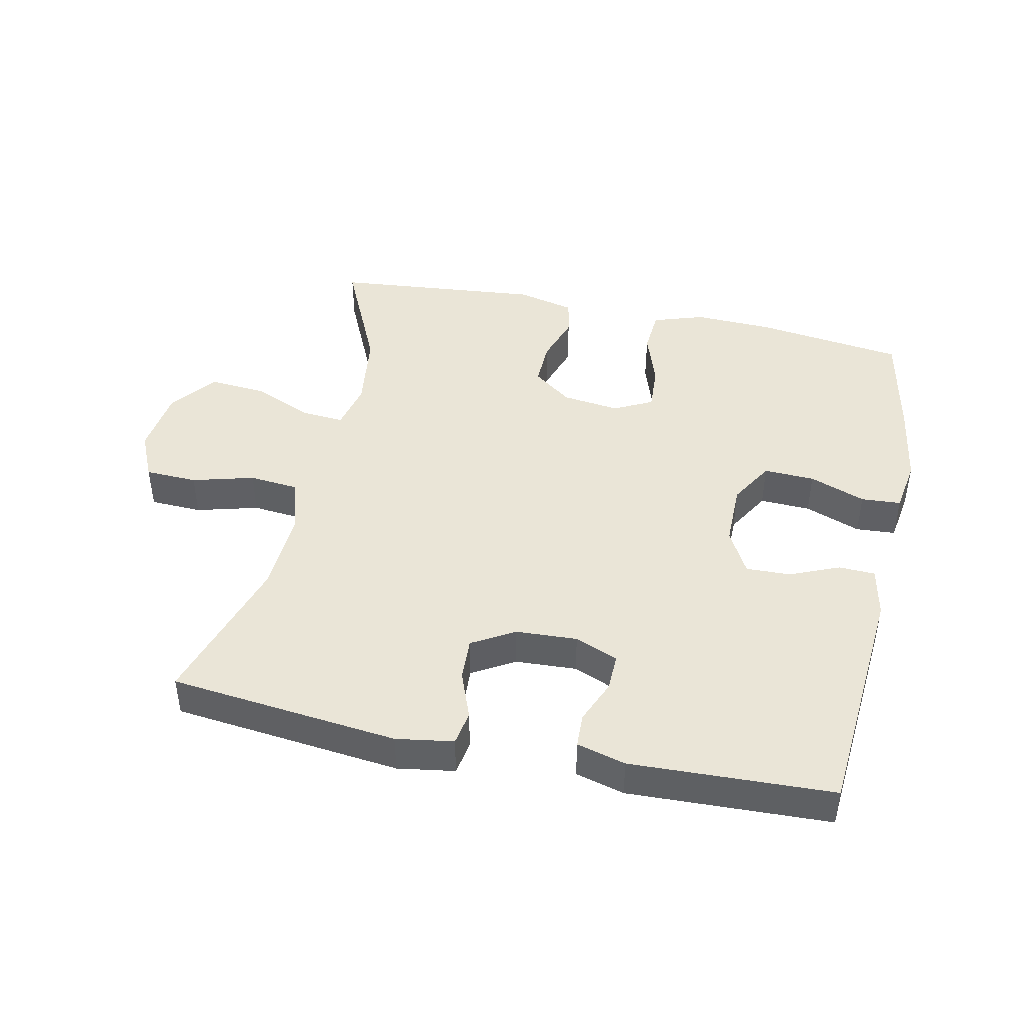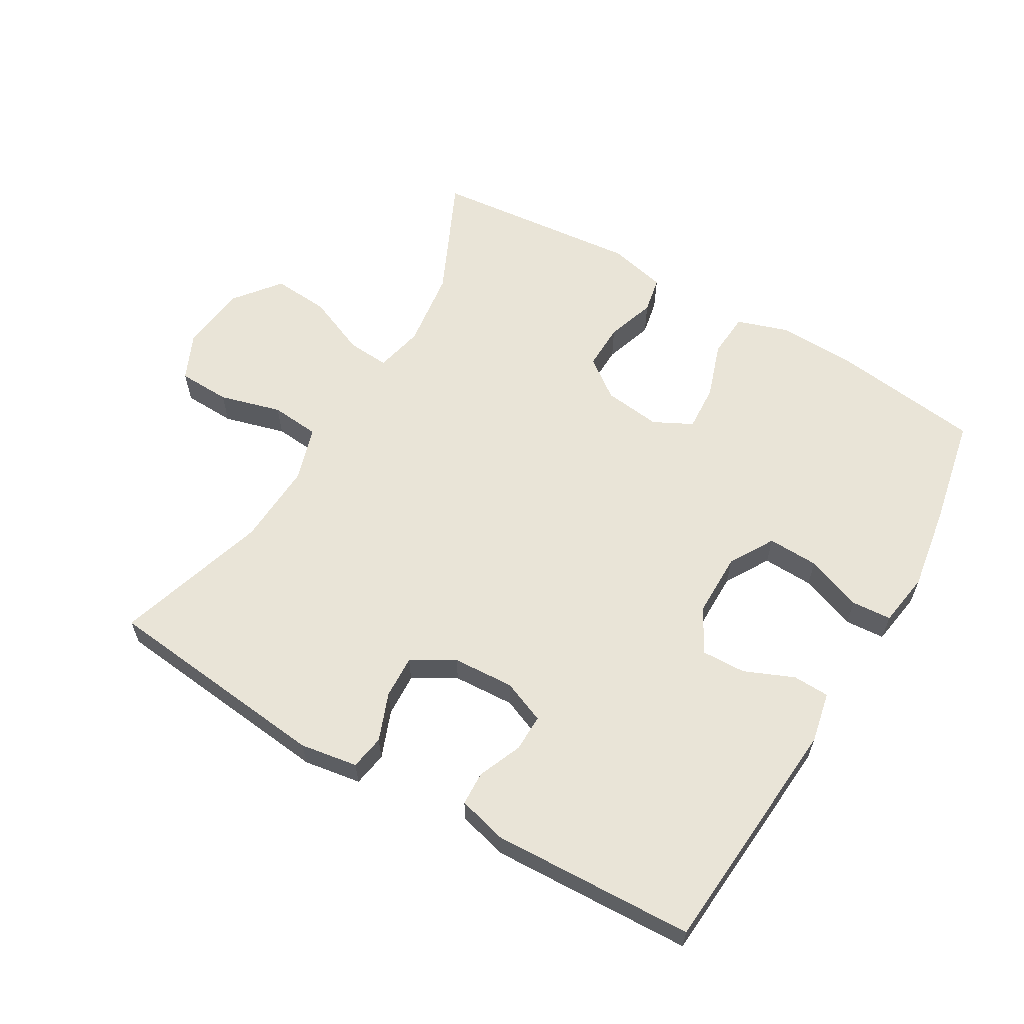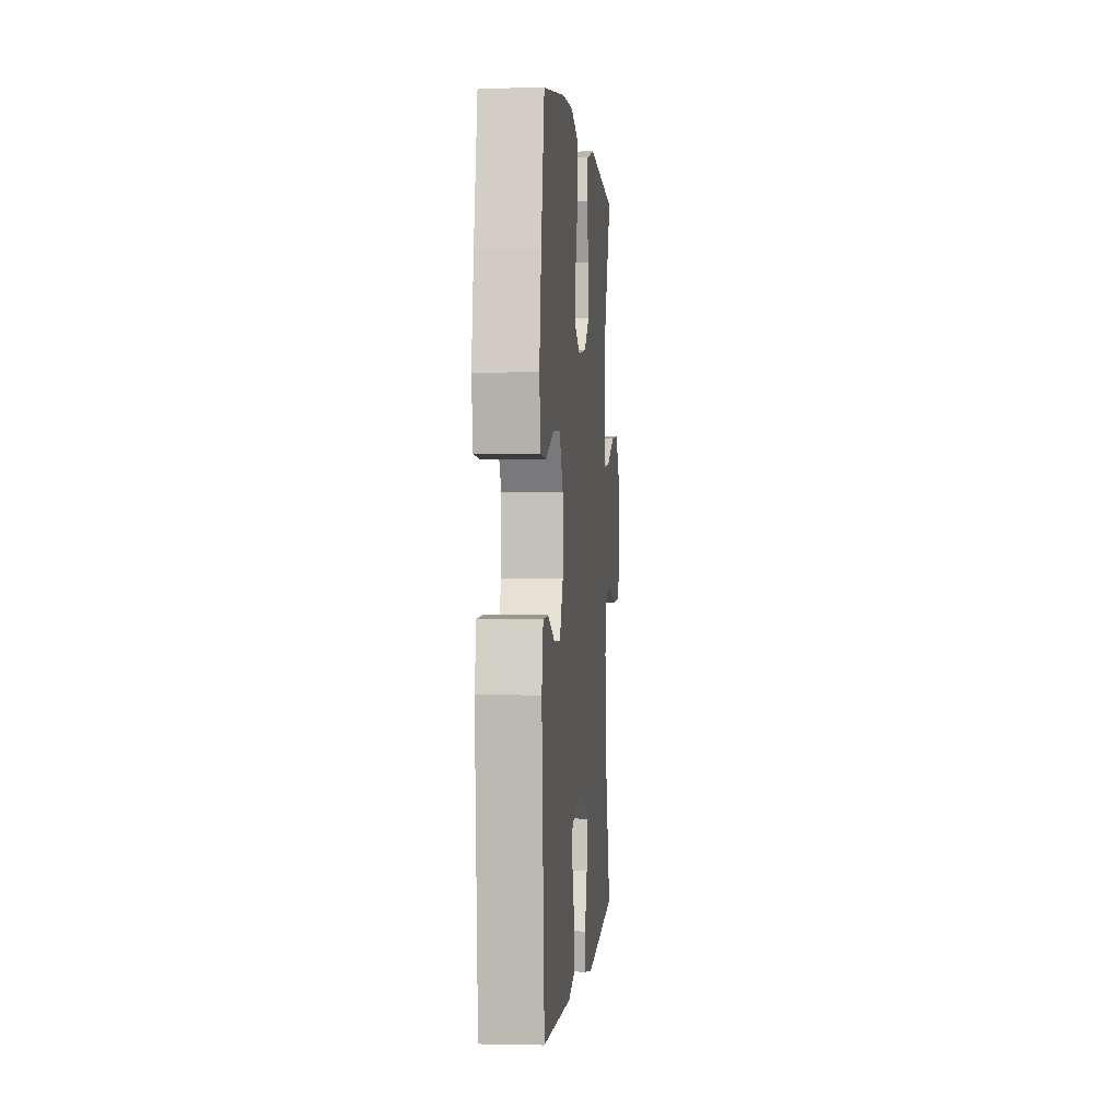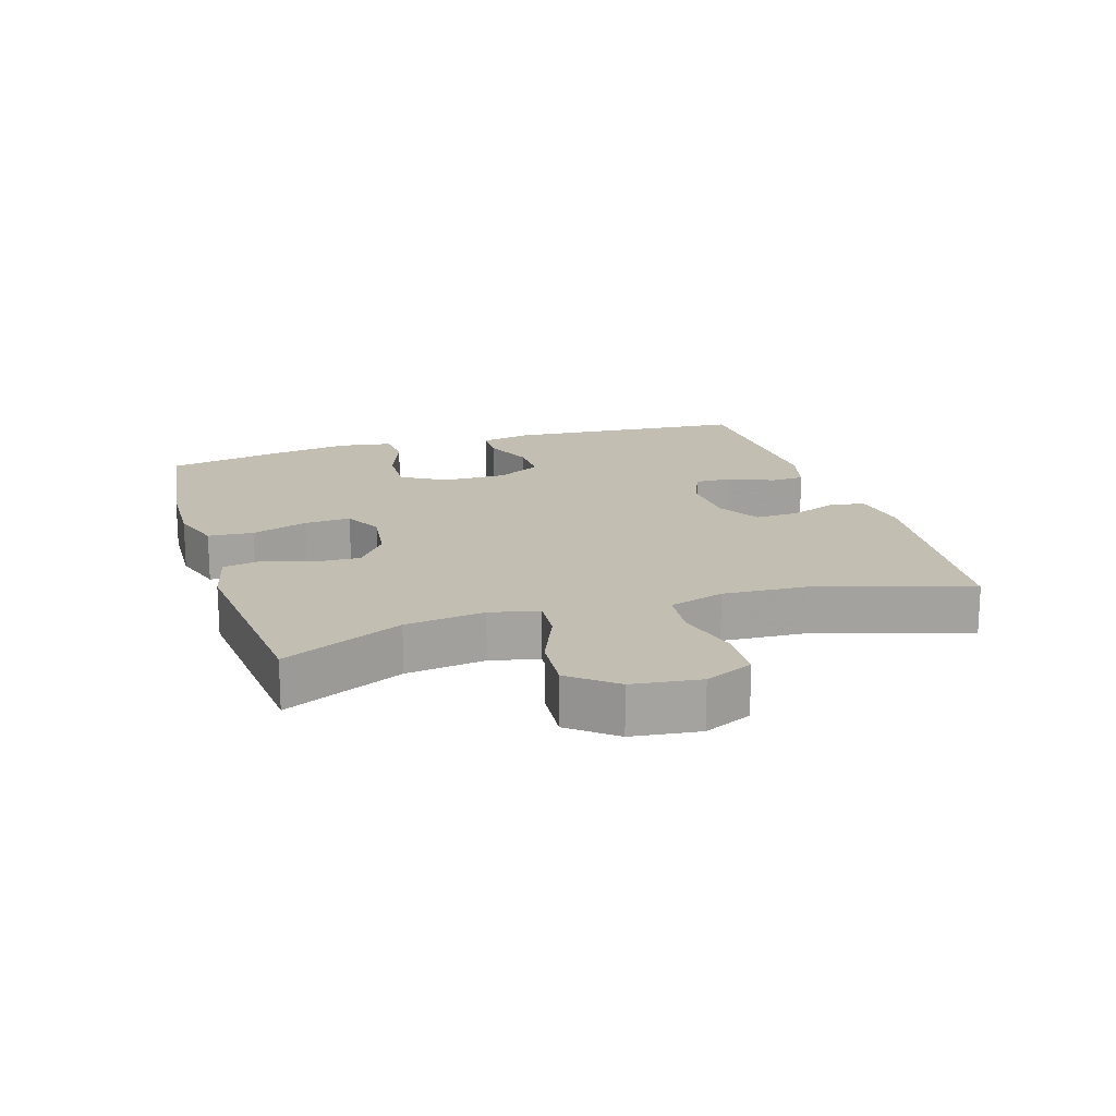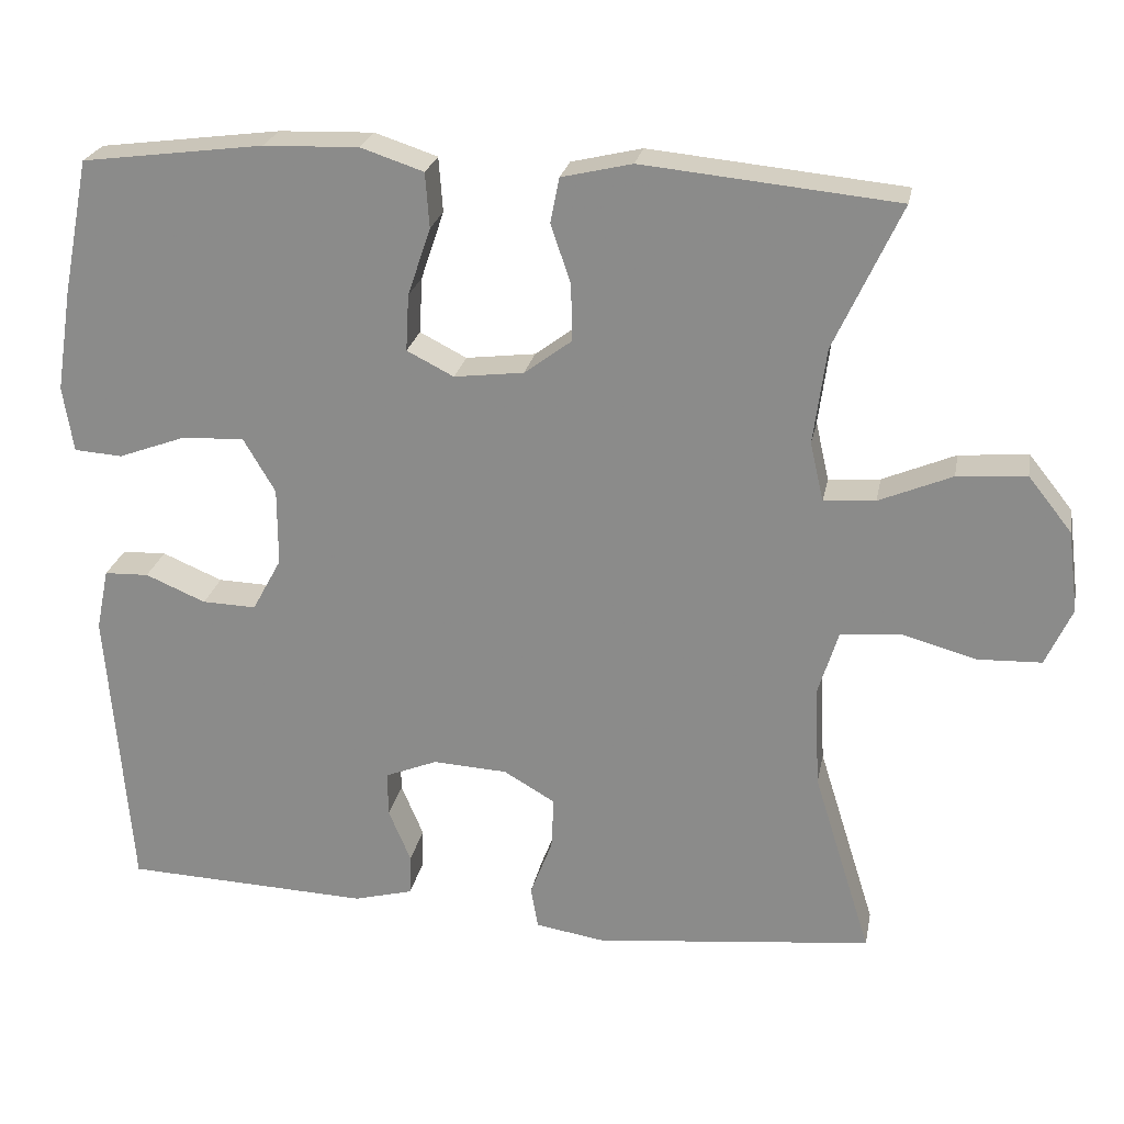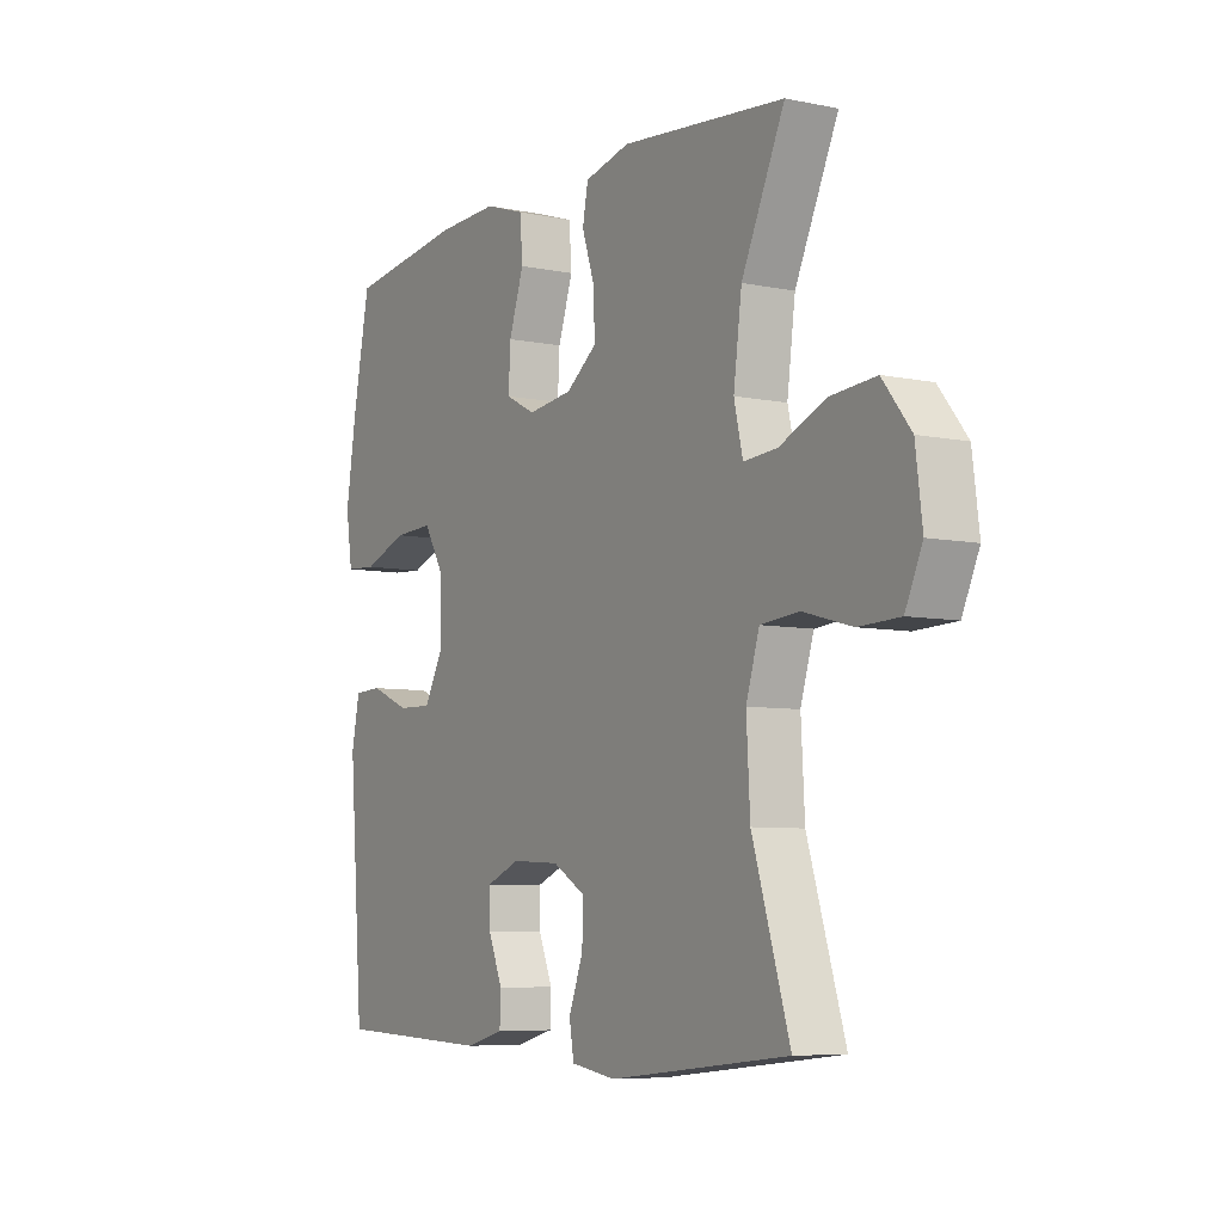
<metadata>
{"format":"obj","ext":"obj","renderer":"f3d","projection":"perspective","resolution":1024,"background":"white","views":[{"elev":44.4,"azim":-167.9,"up":"+Y"},{"elev":60.9,"azim":-149.7,"up":"+Y"},{"elev":1.0,"azim":-85.0,"up":"+Z"},{"elev":17.5,"azim":72.8,"up":"+Y"},{"elev":24.2,"azim":10.8,"up":"+Z"},{"elev":-6.8,"azim":58.9,"up":"+Z"}]}
</metadata>
<code>
v -0.5 0.07 -0.5
v -0.529 0.07 -0.131
v -0.513 0.07 -0.053
v -0.457 0.07 -0.051
v -0.381 0.07 -0.083
v -0.313 0.07 -0.085
v -0.276 0.07 -0.017
v -0.276 0.07 0.081
v -0.316 0.07 0.149
v -0.394 0.07 0.146
v -0.48 0.07 0.114
v -0.541 0.07 0.118
v -0.554 0.07 0.201
v -0.534 0.07 0.329
v -0.5 0.07 0.5
v -0.271 0.07 0.53
v -0.151 0.07 0.534
v -0.072 0.07 0.508
v -0.067 0.07 0.439
v -0.096 0.07 0.353
v -0.1 0.07 0.282
v -0.041 0.07 0.252
v 0.047 0.07 0.263
v 0.107 0.07 0.308
v 0.105 0.07 0.379
v 0.08 0.07 0.454
v 0.091 0.07 0.51
v 0.18 0.07 0.531
v 0.5 0.07 0.5
v 0.416 0.07 0.318
v 0.4 0.07 0.197
v 0.417 0.07 0.123
v 0.482 0.07 0.128
v 0.574 0.07 0.167
v 0.661 0.07 0.174
v 0.716 0.07 0.105
v 0.729 0.07 0.002
v 0.696 0.07 -0.071
v 0.616 0.07 -0.074
v 0.521 0.07 -0.048
v 0.446 0.07 -0.055
v 0.42 0.07 -0.139
v 0.427 0.07 -0.266
v 0.5 0.07 -0.5
v 0.149 0.07 -0.538
v 0.061 0.07 -0.524
v 0.052 0.07 -0.471
v 0.08 0.07 -0.398
v 0.083 0.07 -0.332
v 0.018 0.07 -0.294
v -0.076 0.07 -0.289
v -0.142 0.07 -0.316
v -0.141 0.07 -0.373
v -0.113 0.07 -0.44
v -0.115 0.07 -0.492
v -0.19 0.07 -0.512
v -0.5 0 -0.5
v -0.529 0 -0.131
v -0.513 0 -0.053
v -0.457 0 -0.051
v -0.381 0 -0.083
v -0.313 0 -0.085
v -0.276 0 -0.017
v -0.276 0 0.081
v -0.316 0 0.149
v -0.394 0 0.146
v -0.48 0 0.114
v -0.541 0 0.118
v -0.554 0 0.201
v -0.534 0 0.329
v -0.5 0 0.5
v -0.271 0 0.53
v -0.151 0 0.534
v -0.072 0 0.508
v -0.067 0 0.439
v -0.096 0 0.353
v -0.1 0 0.282
v -0.041 0 0.252
v 0.047 0 0.263
v 0.107 0 0.308
v 0.105 0 0.379
v 0.08 0 0.454
v 0.091 0 0.51
v 0.18 0 0.531
v 0.5 0 0.5
v 0.416 0 0.318
v 0.4 0 0.197
v 0.417 0 0.123
v 0.482 0 0.128
v 0.574 0 0.167
v 0.661 0 0.174
v 0.716 0 0.105
v 0.729 0 0.002
v 0.696 0 -0.071
v 0.616 0 -0.074
v 0.521 0 -0.048
v 0.446 0 -0.055
v 0.42 0 -0.139
v 0.427 0 -0.266
v 0.5 0 -0.5
v 0.149 0 -0.538
v 0.061 0 -0.524
v 0.052 0 -0.471
v 0.08 0 -0.398
v 0.083 0 -0.332
v 0.018 0 -0.294
v -0.076 0 -0.289
v -0.142 0 -0.316
v -0.141 0 -0.373
v -0.113 0 -0.44
v -0.115 0 -0.492
v -0.19 0 -0.512
f 3 4 5
f 2 3 5
f 1 2 5
f 56 1 5
f 55 56 5
f 54 55 5
f 53 54 5
f 52 53 5 6
f 51 52 6 7
f 50 51 7 8
f 49 50 8 9
f 46 47 48
f 45 46 48
f 44 45 48
f 43 44 48
f 42 43 48 49
f 41 42 49 9
f 38 39 40
f 37 38 40
f 36 37 40
f 35 36 40
f 34 35 40
f 33 34 40
f 32 33 40 41
f 31 32 41 9
f 28 29 30
f 27 28 30
f 26 27 30
f 25 26 30
f 24 25 30 31
f 23 24 31
f 31 9 10
f 23 31 10
f 22 23 10
f 18 19 20
f 17 18 20
f 16 17 20
f 15 16 20
f 14 15 20
f 13 14 20
f 12 13 20
f 11 12 20
f 10 11 20
f 10 20 21
f 10 21 22
f 61 60 59
f 61 59 58
f 61 58 57
f 61 57 112
f 61 112 111
f 61 111 110
f 61 110 109
f 62 61 109 108
f 63 62 108 107
f 64 63 107 106
f 65 64 106 105
f 104 103 102
f 104 102 101
f 104 101 100
f 104 100 99
f 105 104 99 98
f 65 105 98 97
f 96 95 94
f 96 94 93
f 96 93 92
f 96 92 91
f 96 91 90
f 96 90 89
f 97 96 89 88
f 65 97 88 87
f 86 85 84
f 86 84 83
f 86 83 82
f 86 82 81
f 87 86 81 80
f 87 80 79
f 66 65 87
f 66 87 79
f 66 79 78
f 76 75 74
f 76 74 73
f 76 73 72
f 76 72 71
f 76 71 70
f 76 70 69
f 76 69 68
f 76 68 67
f 76 67 66
f 77 76 66
f 78 77 66
f 1 57 58 2
f 2 58 59 3
f 3 59 60 4
f 4 60 61 5
f 5 61 62 6
f 6 62 63 7
f 7 63 64 8
f 8 64 65 9
f 9 65 66 10
f 10 66 67 11
f 11 67 68 12
f 12 68 69 13
f 13 69 70 14
f 14 70 71 15
f 15 71 72 16
f 16 72 73 17
f 17 73 74 18
f 18 74 75 19
f 19 75 76 20
f 20 76 77 21
f 21 77 78 22
f 22 78 79 23
f 23 79 80 24
f 24 80 81 25
f 25 81 82 26
f 26 82 83 27
f 27 83 84 28
f 28 84 85 29
f 29 85 86 30
f 30 86 87 31
f 31 87 88 32
f 32 88 89 33
f 33 89 90 34
f 34 90 91 35
f 35 91 92 36
f 36 92 93 37
f 37 93 94 38
f 38 94 95 39
f 39 95 96 40
f 40 96 97 41
f 41 97 98 42
f 42 98 99 43
f 43 99 100 44
f 44 100 101 45
f 45 101 102 46
f 46 102 103 47
f 47 103 104 48
f 48 104 105 49
f 49 105 106 50
f 50 106 107 51
f 51 107 108 52
f 52 108 109 53
f 53 109 110 54
f 54 110 111 55
f 55 111 112 56
f 56 112 57 1

</code>
